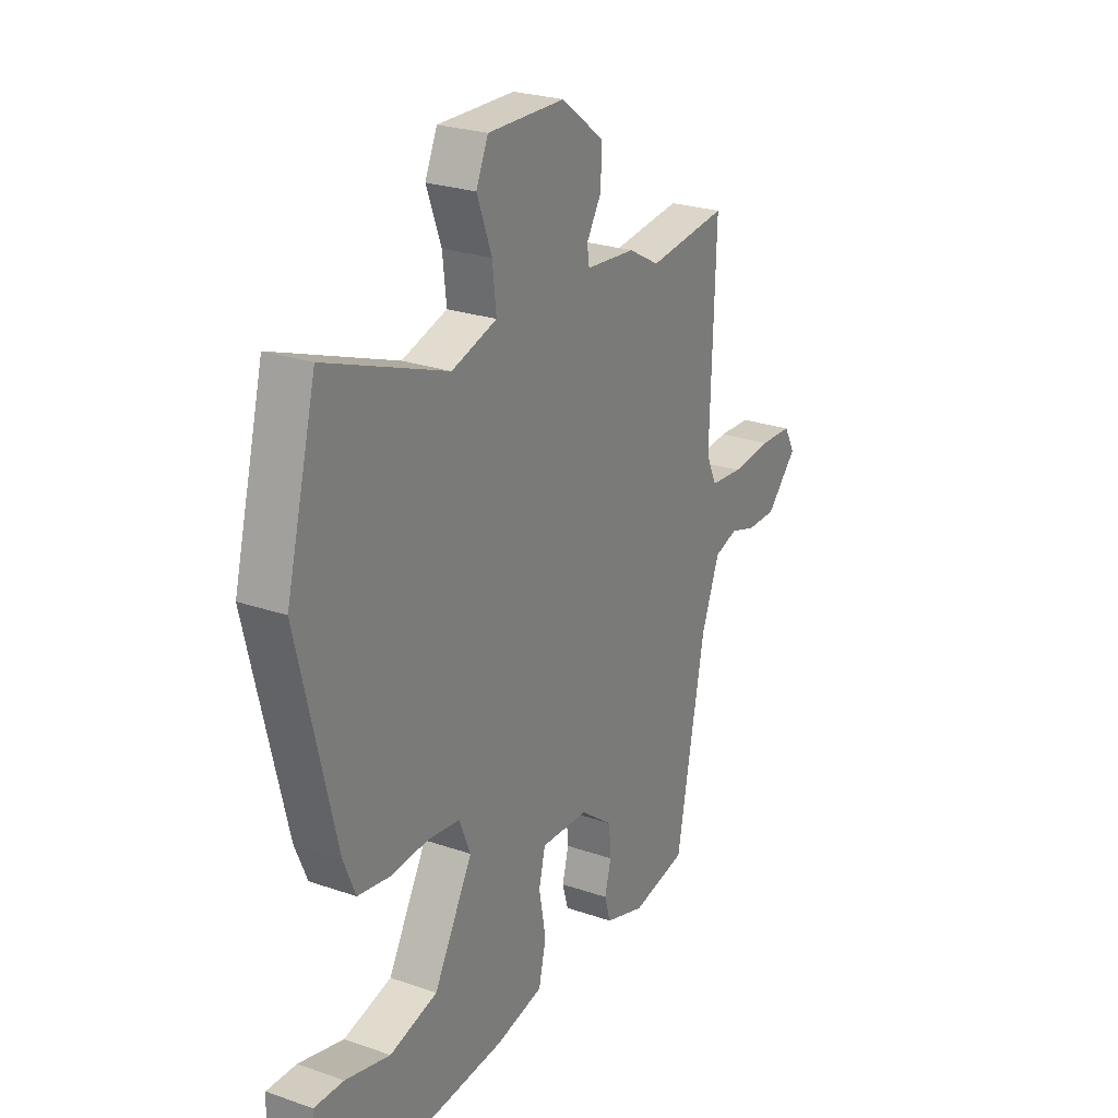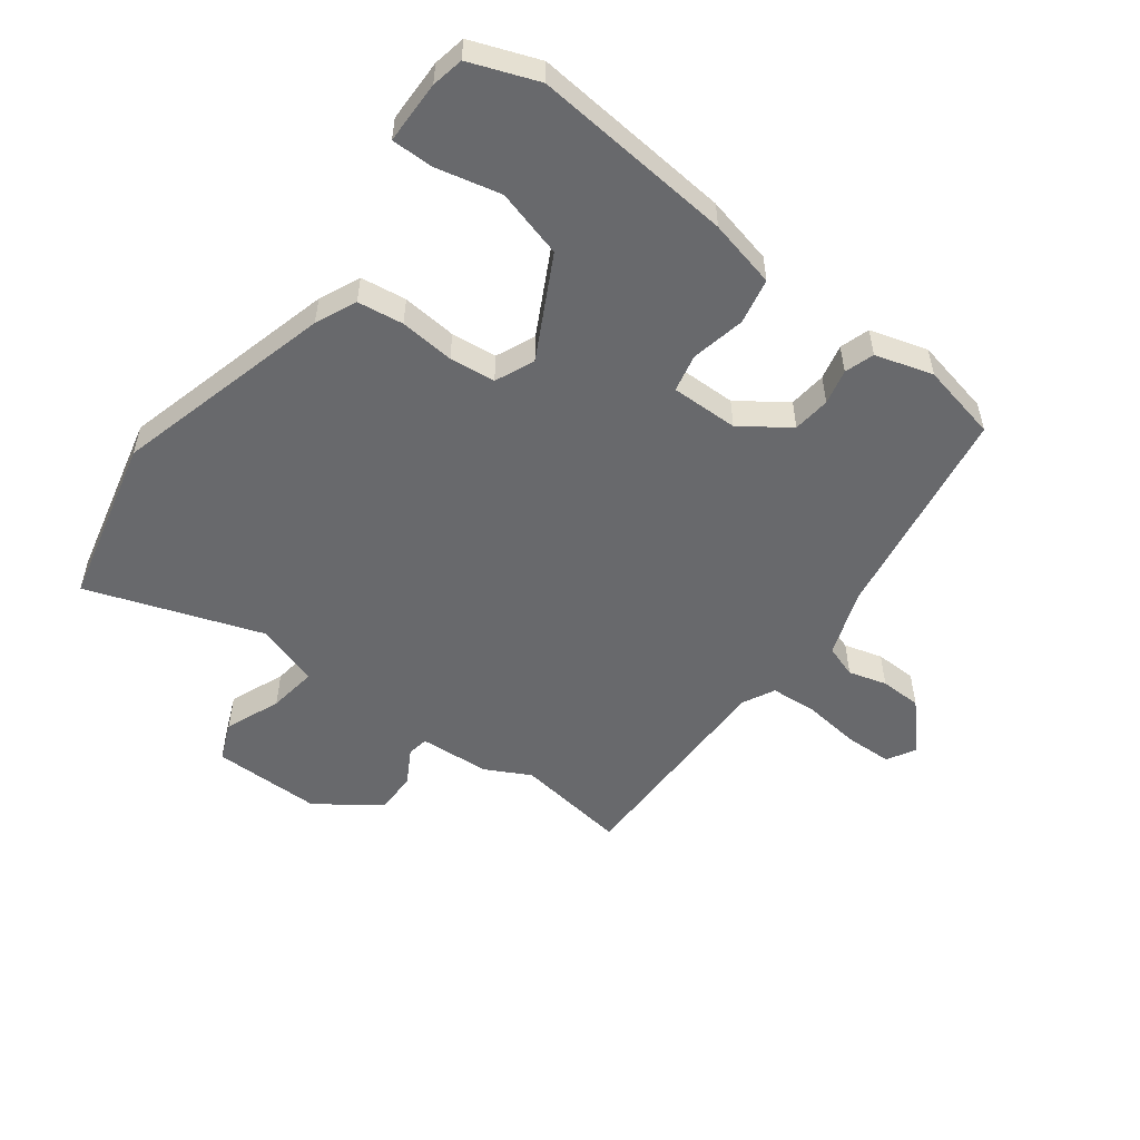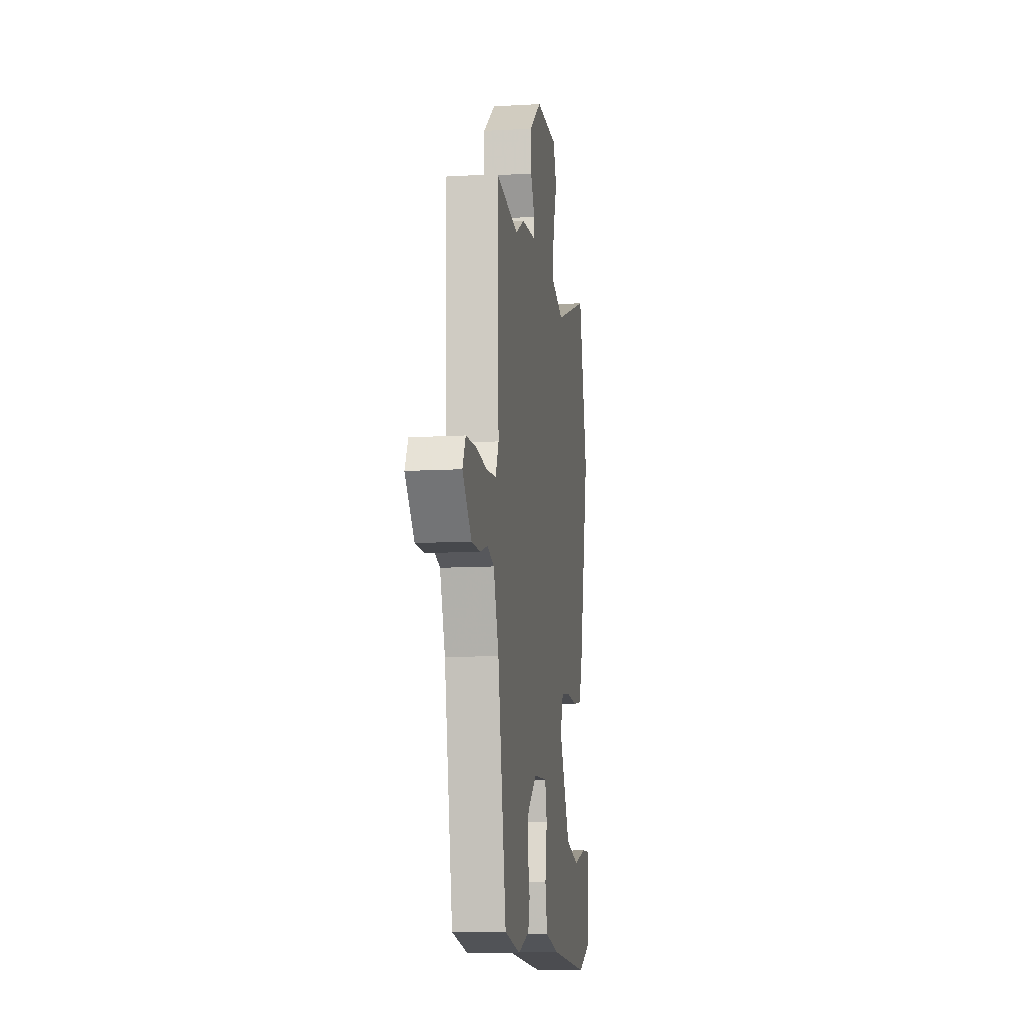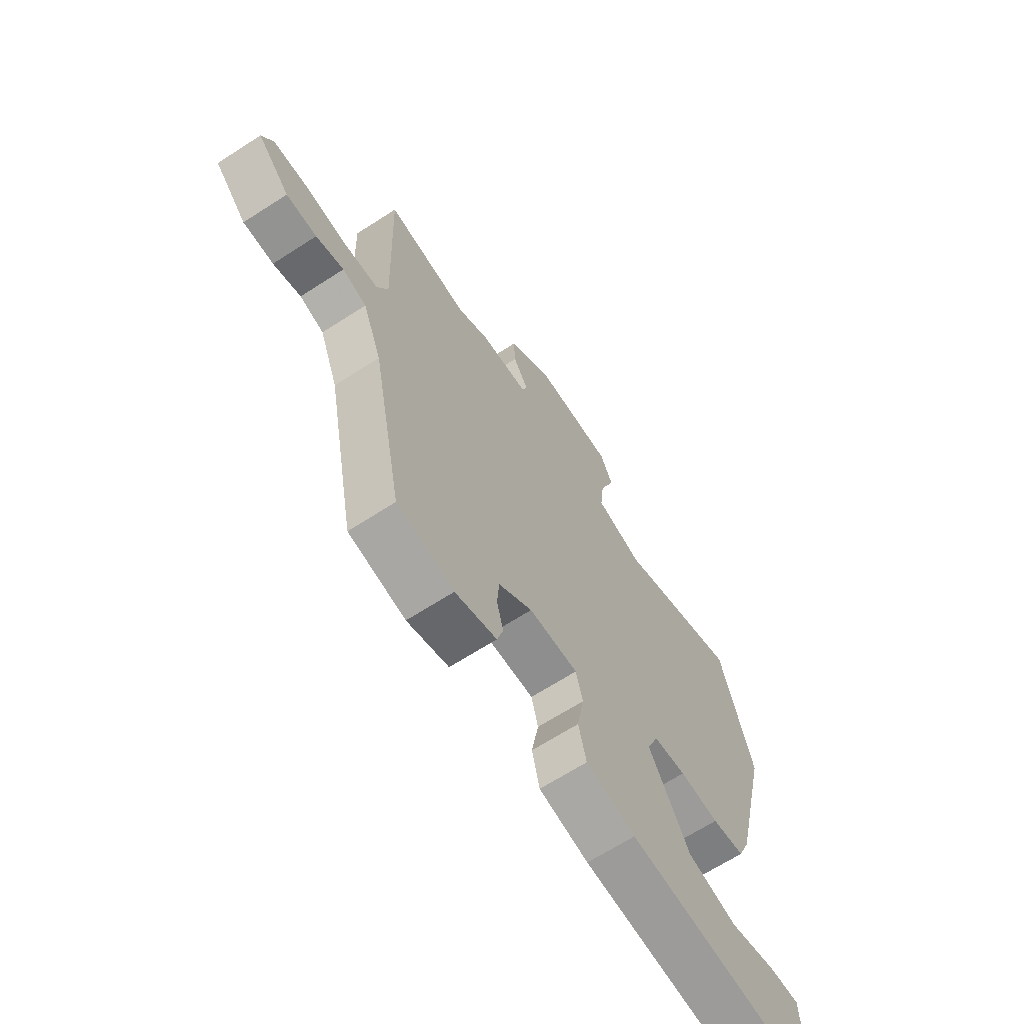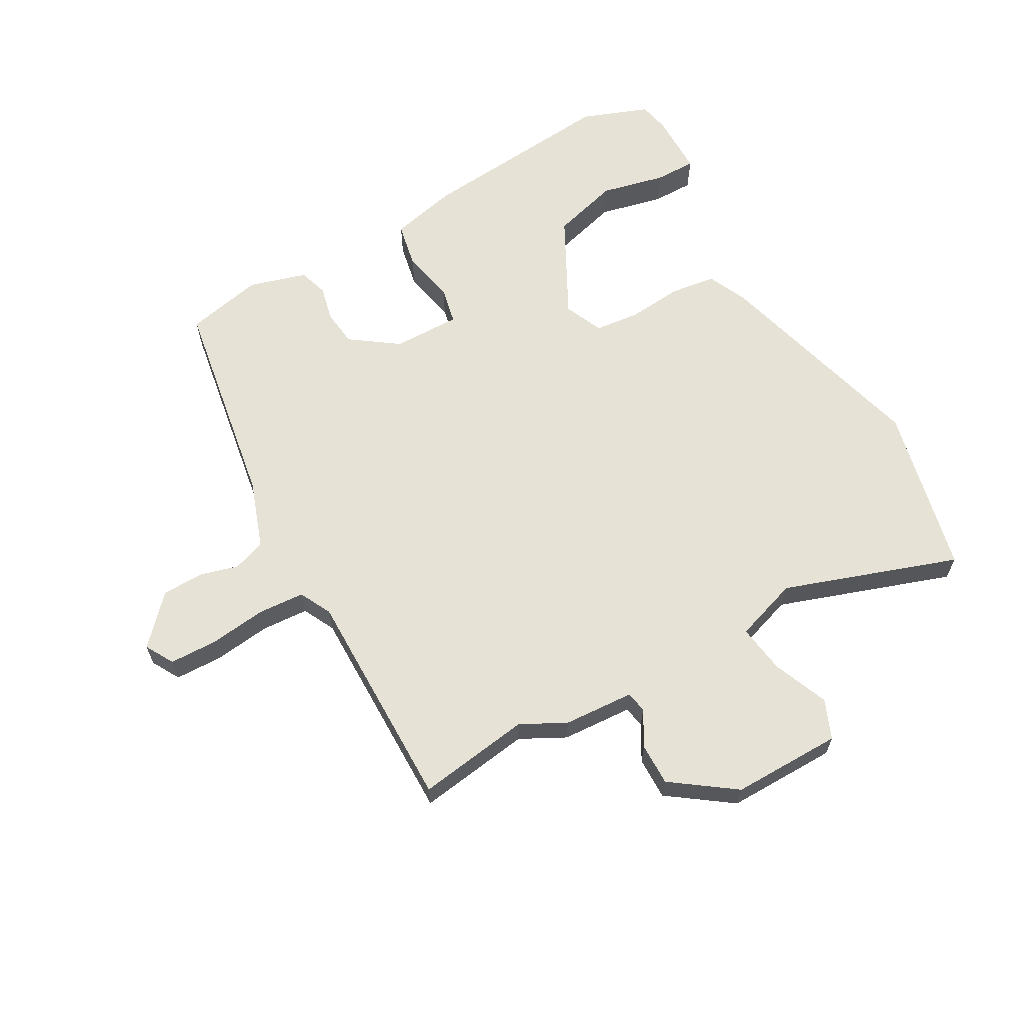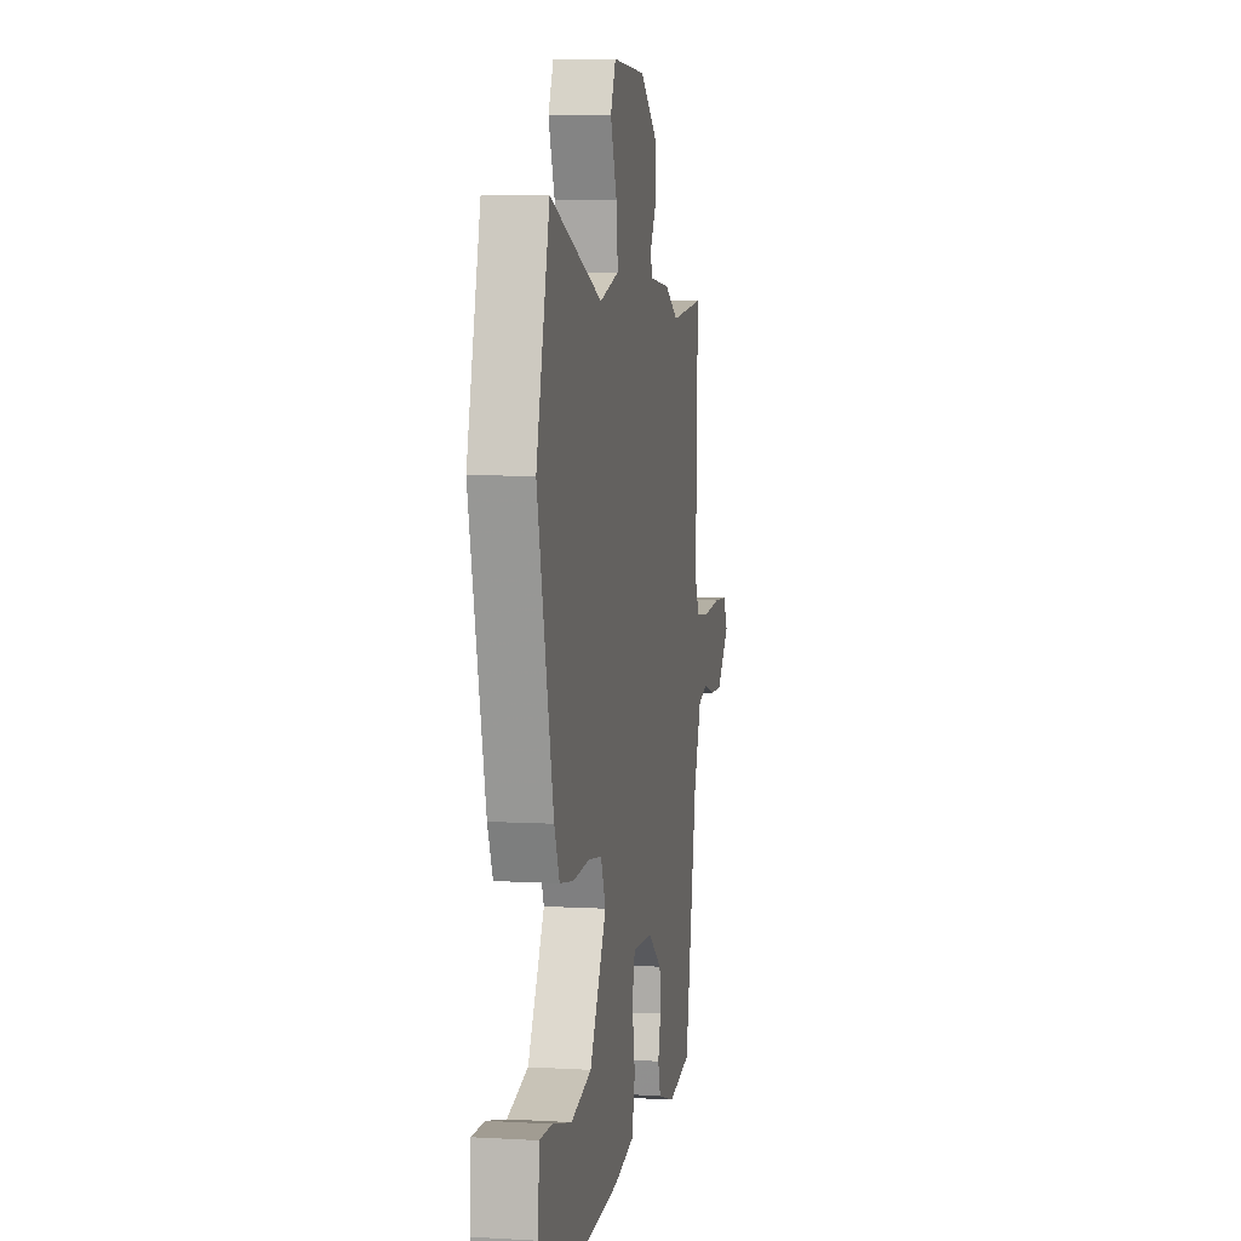
<metadata>
{"format":"obj","ext":"obj","renderer":"f3d","projection":"perspective","resolution":1024,"background":"white","views":[{"elev":25.1,"azim":119.3,"up":"+Z"},{"elev":-52.8,"azim":141.7,"up":"+Y"},{"elev":-11.4,"azim":-82.0,"up":"+Z"},{"elev":-66.7,"azim":-57.1,"up":"+Z"},{"elev":63.3,"azim":-30.9,"up":"+Y"},{"elev":6.2,"azim":100.0,"up":"+Z"}]}
</metadata>
<code>
v 0.472 0.07 0.608
v 0.543 0.07 0.334
v 0.457 0.07 -0.025
v 0.429 0.07 -0.092
v 0.355 0.07 -0.104
v 0.266 0.07 -0.098
v 0.192 0.07 -0.108
v 0.166 0.07 -0.172
v 0.256 0.07 -0.333
v 0.367 0.07 -0.361
v 0.471 0.07 -0.334
v 0.539 0.07 -0.332
v 0.543 0.07 -0.434
v 0.534 0.07 -0.486
v 0.425 0.07 -0.53
v 0.099 0.07 -0.508
v -0.012 0.07 -0.485
v -0.029 0.07 -0.411
v -0.013 0.07 -0.323
v -0.028 0.07 -0.262
v -0.138 0.07 -0.266
v -0.214 0.07 -0.323
v -0.219 0.07 -0.384
v -0.204 0.07 -0.441
v -0.218 0.07 -0.489
v -0.311 0.07 -0.519
v -0.438 0.07 -0.495
v -0.505 0.07 -0.146
v -0.547 0.07 -0.036
v -0.601 0.07 -0.019
v -0.663 0.07 -0.038
v -0.731 0.07 -0.038
v -0.803 0.07 0.036
v -0.778 0.07 0.083
v -0.701 0.07 0.087
v -0.607 0.07 0.078
v -0.531 0.07 0.085
v -0.506 0.07 0.138
v -0.518 0.07 0.502
v -0.333 0.07 0.48
v -0.261 0.07 0.52
v -0.146 0.07 0.53
v -0.141 0.07 0.565
v -0.175 0.07 0.621
v -0.178 0.07 0.69
v -0.078 0.07 0.766
v 0.101 0.07 0.769
v 0.129 0.07 0.706
v 0.095 0.07 0.615
v 0.086 0.07 0.535
v 0.191 0.07 0.503
v 0.472 0 0.608
v 0.543 0 0.334
v 0.457 0 -0.025
v 0.429 0 -0.092
v 0.355 0 -0.104
v 0.266 0 -0.098
v 0.192 0 -0.108
v 0.166 0 -0.172
v 0.256 0 -0.333
v 0.367 0 -0.361
v 0.471 0 -0.334
v 0.539 0 -0.332
v 0.543 0 -0.434
v 0.534 0 -0.486
v 0.425 0 -0.53
v 0.099 0 -0.508
v -0.012 0 -0.485
v -0.029 0 -0.411
v -0.013 0 -0.323
v -0.028 0 -0.262
v -0.138 0 -0.266
v -0.214 0 -0.323
v -0.219 0 -0.384
v -0.204 0 -0.441
v -0.218 0 -0.489
v -0.311 0 -0.519
v -0.438 0 -0.495
v -0.505 0 -0.146
v -0.547 0 -0.036
v -0.601 0 -0.019
v -0.663 0 -0.038
v -0.731 0 -0.038
v -0.803 0 0.036
v -0.778 0 0.083
v -0.701 0 0.087
v -0.607 0 0.078
v -0.531 0 0.085
v -0.506 0 0.138
v -0.518 0 0.502
v -0.333 0 0.48
v -0.261 0 0.52
v -0.146 0 0.53
v -0.141 0 0.565
v -0.175 0 0.621
v -0.178 0 0.69
v -0.078 0 0.766
v 0.101 0 0.769
v 0.129 0 0.706
v 0.095 0 0.615
v 0.086 0 0.535
v 0.191 0 0.503
f 46 47 48 49
f 46 49 50
f 43 44 45 46
f 42 43 46 50
f 40 41 42 50
f 38 39 40
f 37 38 40 50
f 33 34 35 36
f 33 36 37
f 30 31 32 33
f 30 33 37
f 29 30 37 50
f 25 26 27 28
f 23 24 25 28
f 22 23 28 29
f 21 22 29 50
f 16 17 18 19
f 16 19 20
f 15 16 20
f 14 15 20
f 13 14 20
f 10 11 12 13
f 9 10 13 20
f 8 9 20
f 7 8 20 21
f 3 4 5 6
f 3 6 7
f 51 1 2 3
f 51 3 7
f 7 21 50 51
f 100 99 98 97
f 101 100 97
f 97 96 95 94
f 101 97 94 93
f 101 93 92 91
f 91 90 89
f 101 91 89 88
f 87 86 85 84
f 88 87 84
f 84 83 82 81
f 88 84 81
f 101 88 81 80
f 79 78 77 76
f 79 76 75 74
f 80 79 74 73
f 101 80 73 72
f 70 69 68 67
f 71 70 67
f 71 67 66
f 71 66 65
f 71 65 64
f 64 63 62 61
f 71 64 61 60
f 71 60 59
f 72 71 59 58
f 57 56 55 54
f 58 57 54
f 54 53 52 102
f 58 54 102
f 102 101 72 58
f 1 52 53 2
f 2 53 54 3
f 3 54 55 4
f 4 55 56 5
f 5 56 57 6
f 6 57 58 7
f 7 58 59 8
f 8 59 60 9
f 9 60 61 10
f 10 61 62 11
f 11 62 63 12
f 12 63 64 13
f 13 64 65 14
f 14 65 66 15
f 15 66 67 16
f 16 67 68 17
f 17 68 69 18
f 18 69 70 19
f 19 70 71 20
f 20 71 72 21
f 21 72 73 22
f 22 73 74 23
f 23 74 75 24
f 24 75 76 25
f 25 76 77 26
f 26 77 78 27
f 27 78 79 28
f 28 79 80 29
f 29 80 81 30
f 30 81 82 31
f 31 82 83 32
f 32 83 84 33
f 33 84 85 34
f 34 85 86 35
f 35 86 87 36
f 36 87 88 37
f 37 88 89 38
f 38 89 90 39
f 39 90 91 40
f 40 91 92 41
f 41 92 93 42
f 42 93 94 43
f 43 94 95 44
f 44 95 96 45
f 45 96 97 46
f 46 97 98 47
f 47 98 99 48
f 48 99 100 49
f 49 100 101 50
f 50 101 102 51
f 51 102 52 1

</code>
